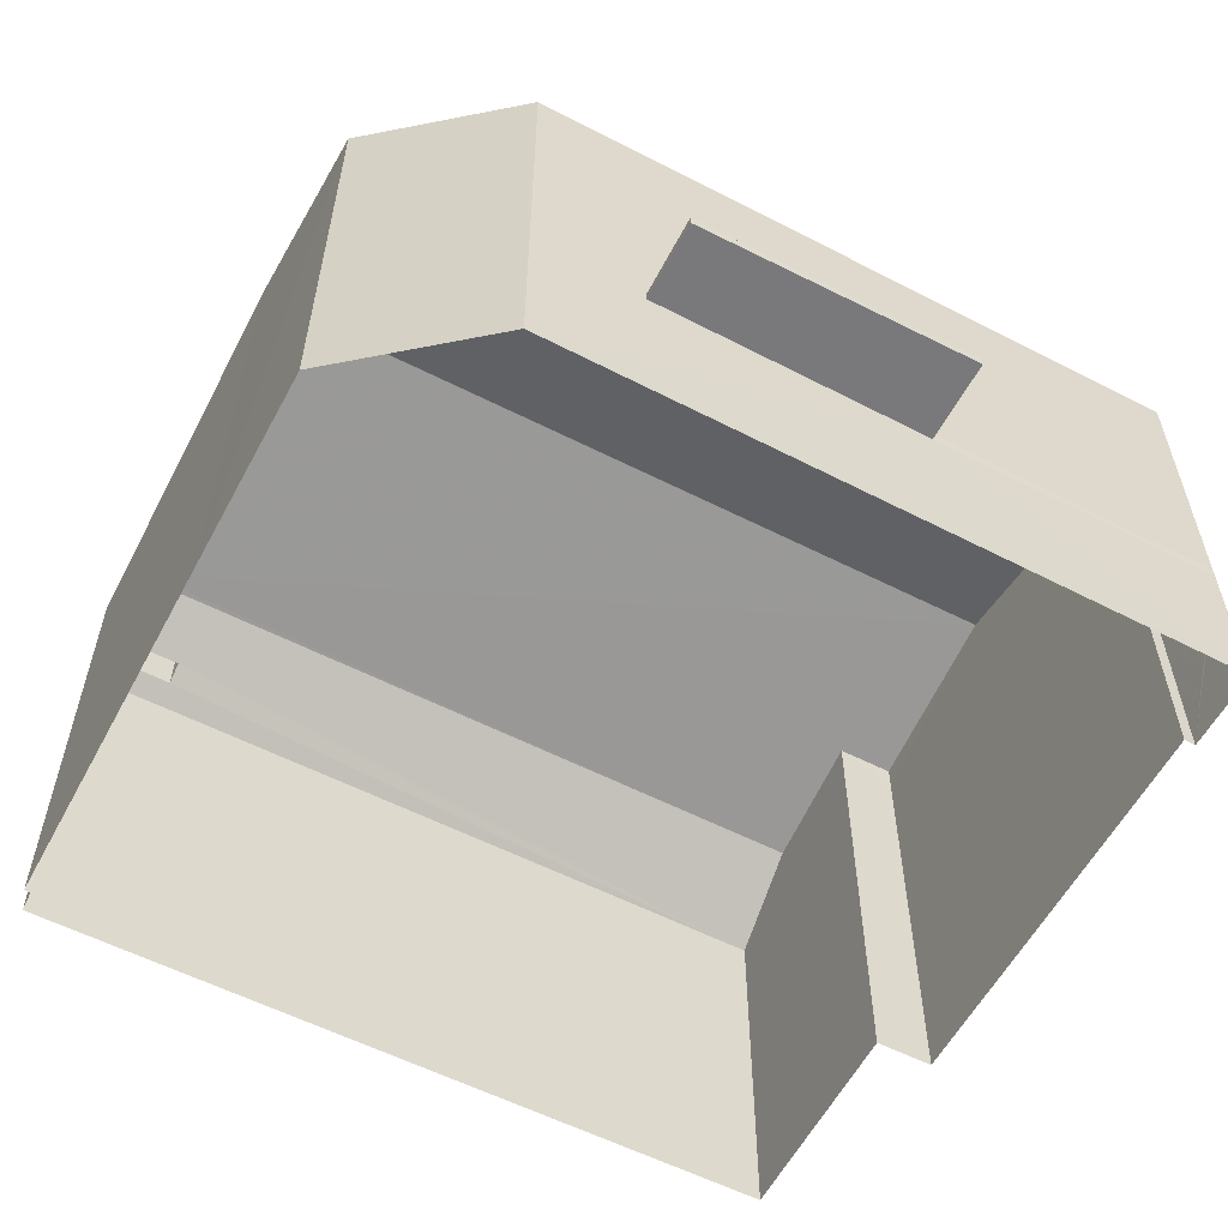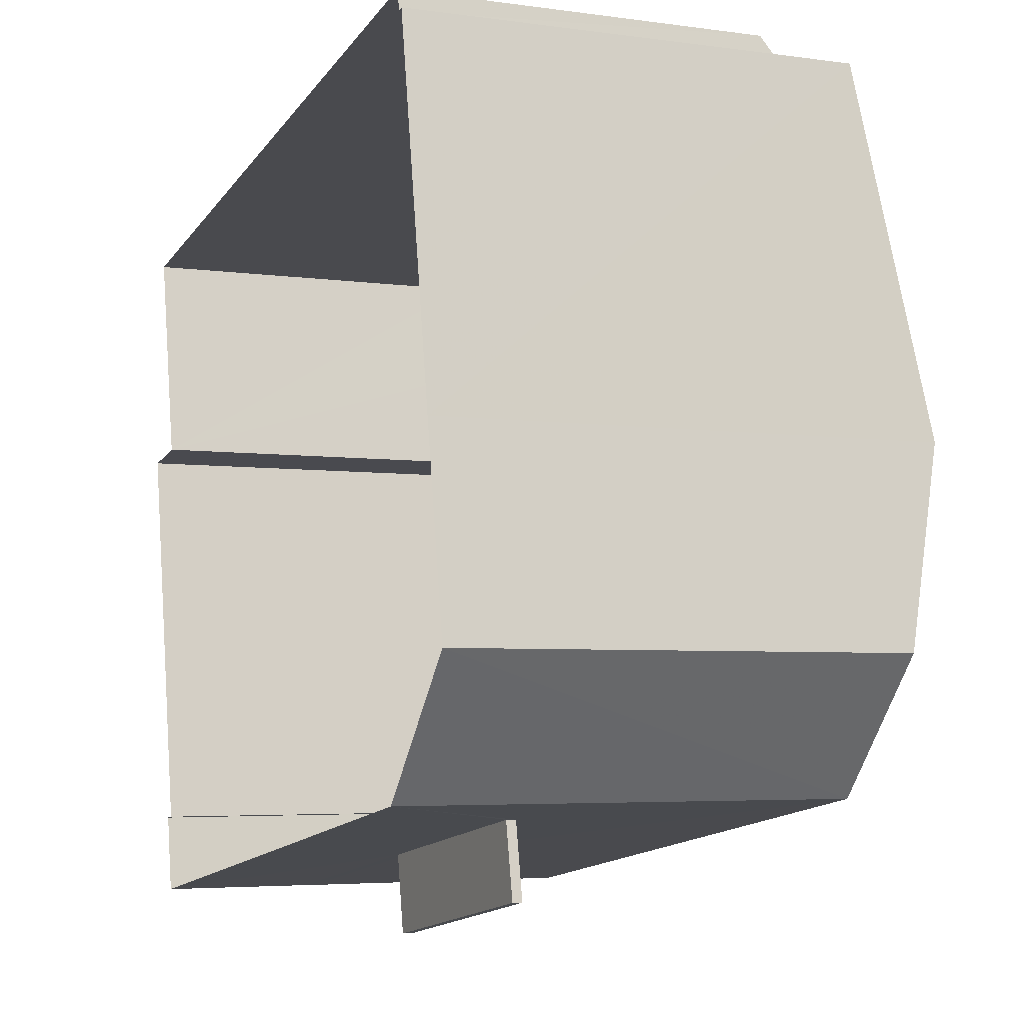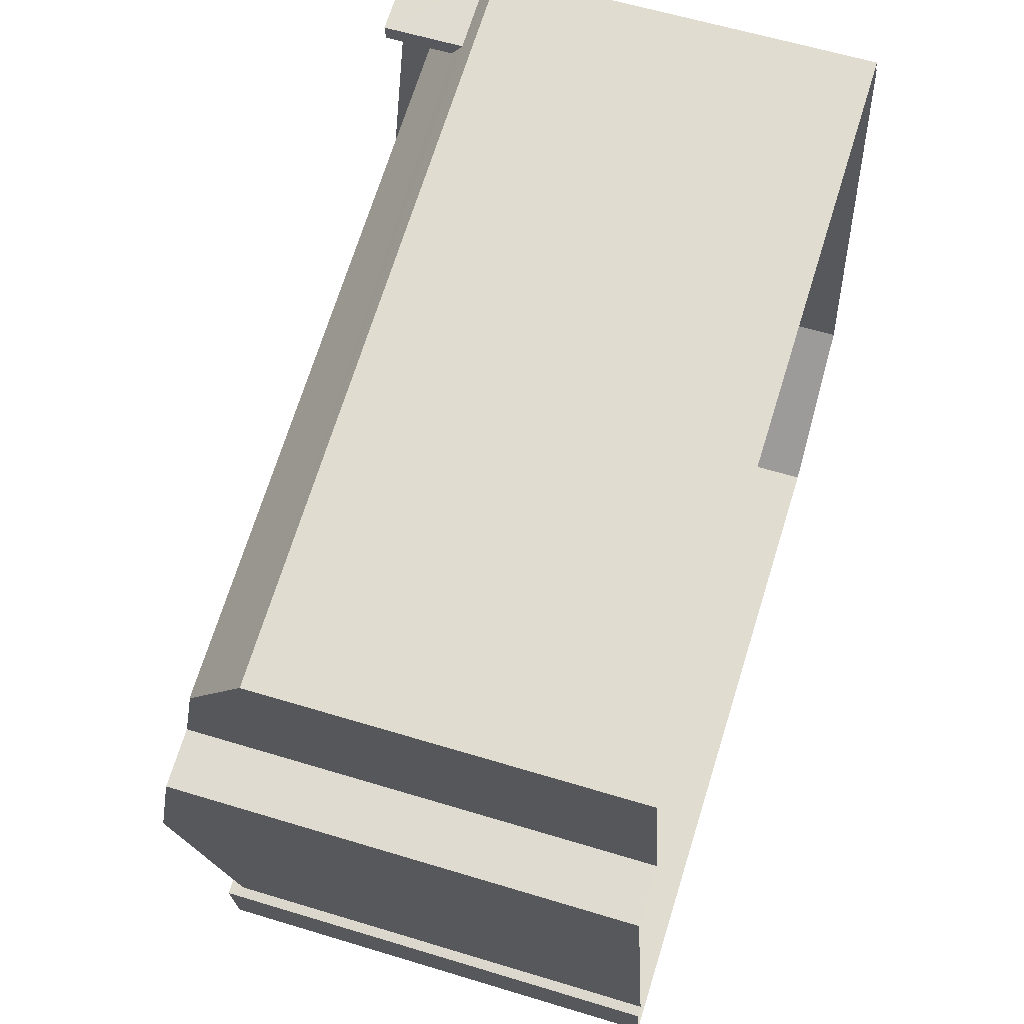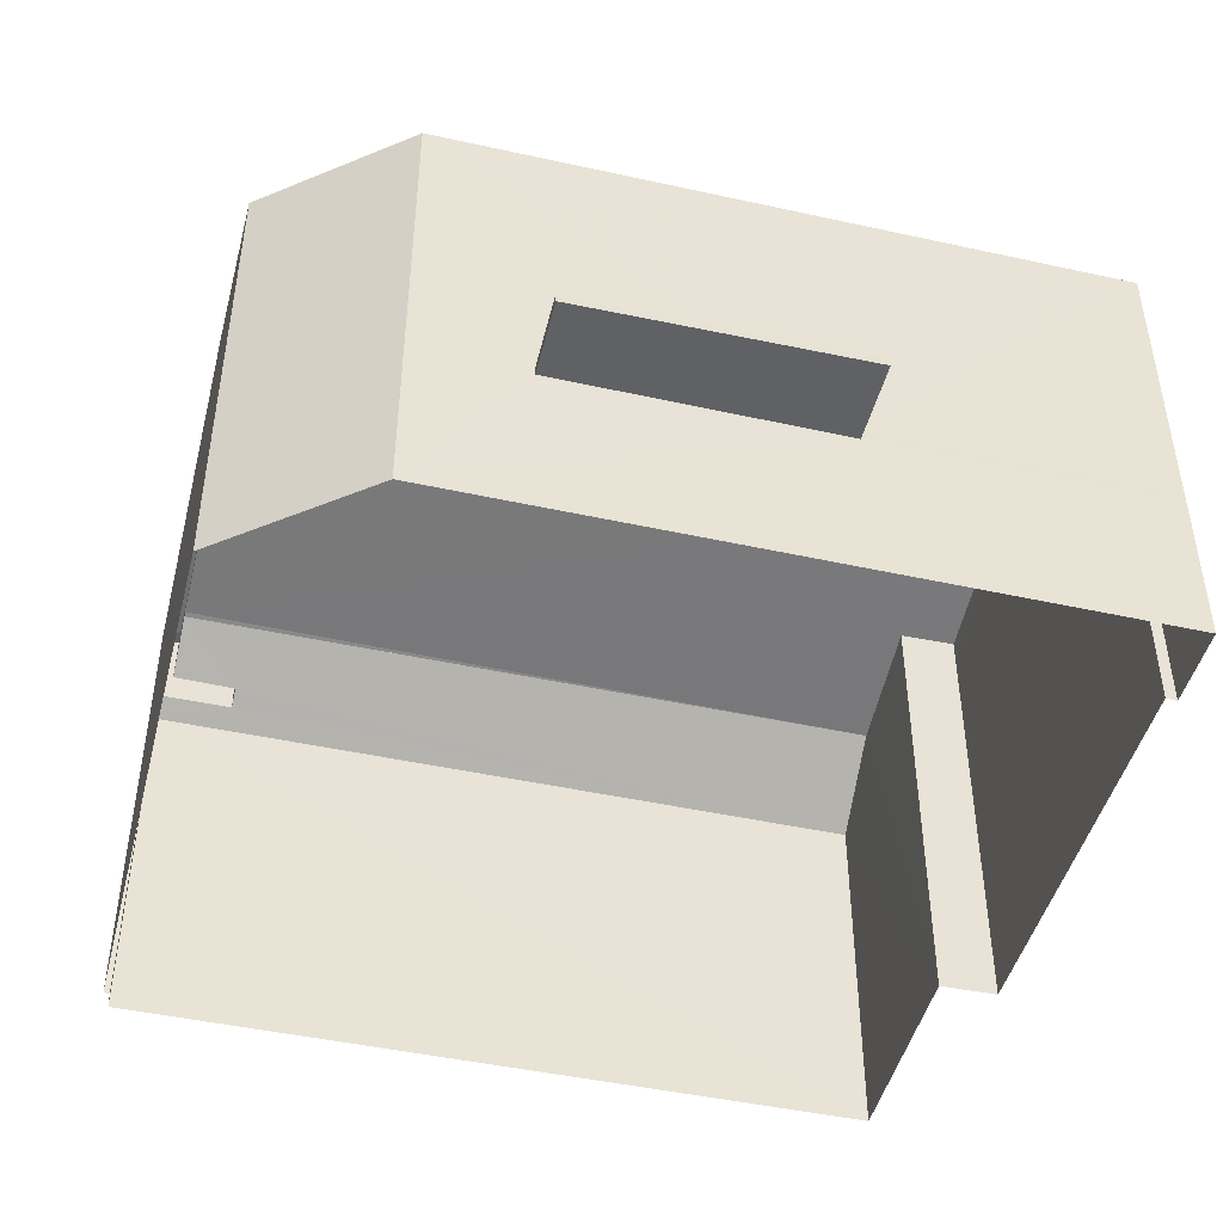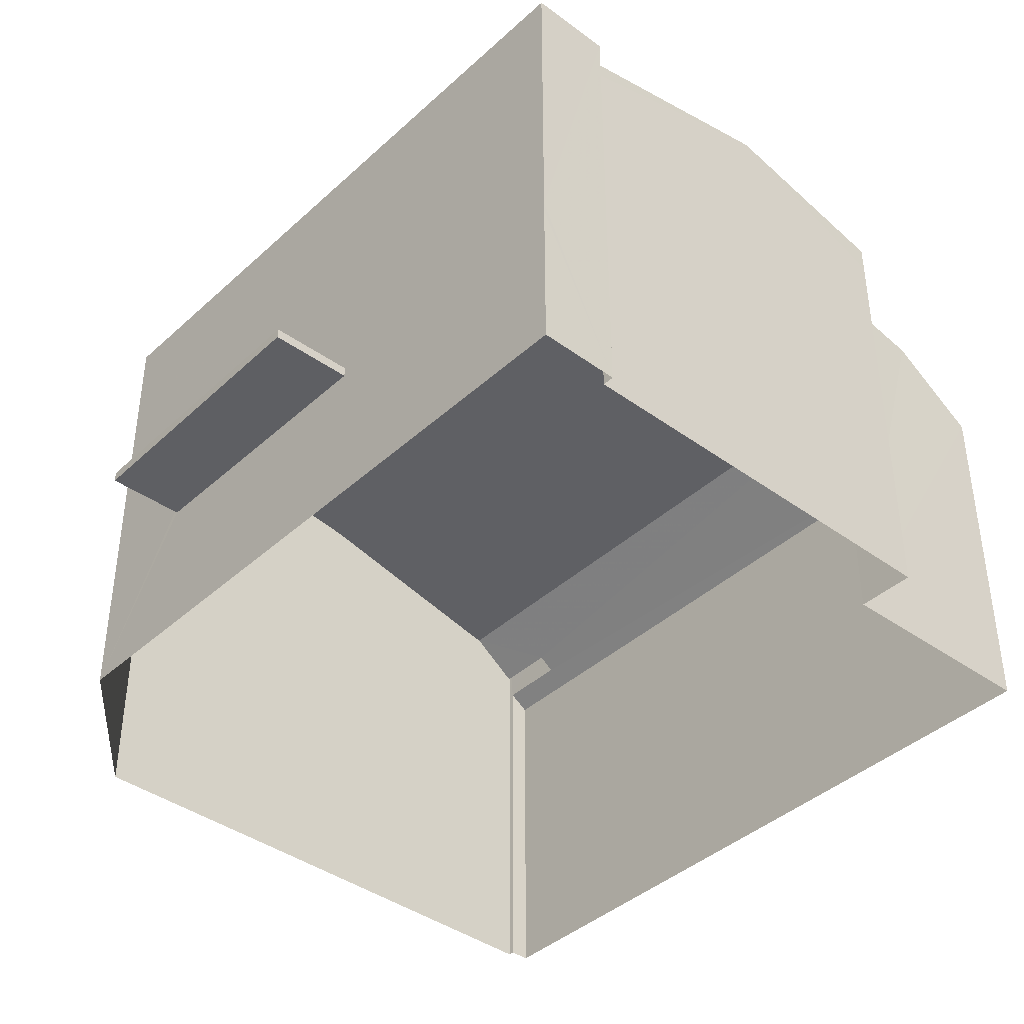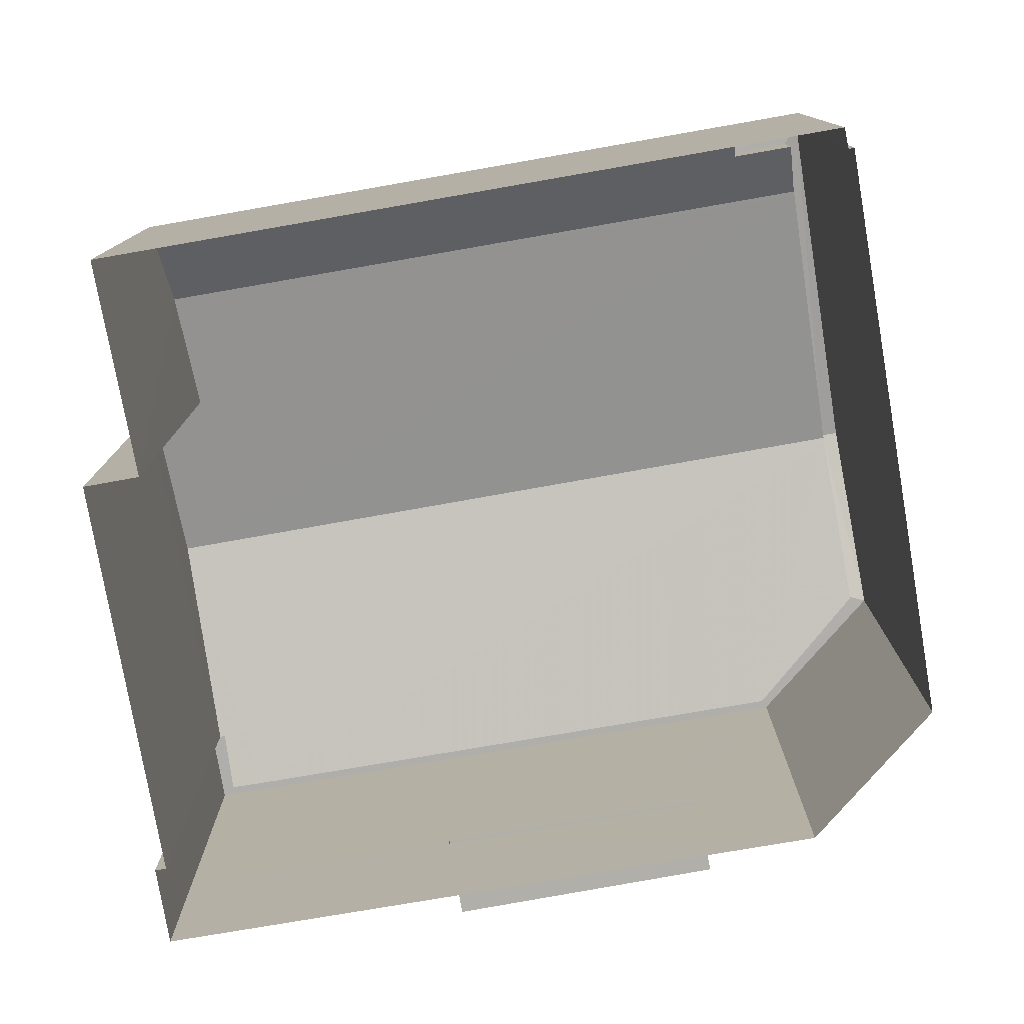
<metadata>
{"format":"obj","ext":"obj","renderer":"f3d","projection":"perspective","resolution":1024,"background":"white","views":[{"elev":-57.8,"azim":-37.8,"up":"+Z"},{"elev":-4.7,"azim":-114.2,"up":"+Y"},{"elev":59.1,"azim":107.5,"up":"+Y"},{"elev":-45.8,"azim":-24.0,"up":"+Z"},{"elev":-40.4,"azim":38.3,"up":"+Z"},{"elev":-78.0,"azim":-180.0,"up":"+Z"}]}
</metadata>
<code>
v -8.911e+04 -9.974e+04 7.347
v -8.91e+04 -9.974e+04 7.346
v -8.91e+04 -9.974e+04 7.346
v -8.91e+04 -9.974e+04 7.346
v -8.911e+04 -9.974e+04 7.347
v -8.911e+04 -9.974e+04 7.346
v -8.91e+04 -9.973e+04 7.345
v -8.909e+04 -9.973e+04 7.345
v -8.911e+04 -9.973e+04 7.346
v -8.911e+04 -9.973e+04 7.346
v -8.911e+04 -9.973e+04 7.346
v -8.909e+04 -9.973e+04 7.345
v -8.91e+04 -9.974e+04 9.681
v -8.91e+04 -9.974e+04 9.681
v -8.91e+04 -9.974e+04 9.681
v -8.91e+04 -9.974e+04 9.681
v -8.91e+04 -9.974e+04 14.2
v -8.91e+04 -9.974e+04 14.2
v -8.91e+04 -9.974e+04 14.2
v -8.91e+04 -9.974e+04 9.831
v -8.91e+04 -9.974e+04 9.831
v -8.91e+04 -9.974e+04 9.831
v -8.91e+04 -9.974e+04 9.831
v -8.911e+04 -9.974e+04 14.92
v -8.911e+04 -9.973e+04 14.2
v -8.911e+04 -9.973e+04 14.2
v -8.91e+04 -9.973e+04 14.2
v -8.91e+04 -9.973e+04 14.2
v -8.911e+04 -9.973e+04 13.76
v -8.911e+04 -9.973e+04 13.77
v -8.909e+04 -9.973e+04 13.75
v -8.91e+04 -9.973e+04 14.16
v -8.909e+04 -9.974e+04 14.72
v -8.909e+04 -9.973e+04 14.16
v -8.911e+04 -9.974e+04 14.2
v -8.911e+04 -9.974e+04 14.92
v -8.911e+04 -9.974e+04 14.2
v -8.911e+04 -9.974e+04 14.2
v -8.911e+04 -9.974e+04 14.2
v -8.909e+04 -9.973e+04 13.76
v -8.91e+04 -9.973e+04 13.21
v -8.911e+04 -9.973e+04 13.76
v -8.911e+04 -9.973e+04 13.21
v -8.91e+04 -9.973e+04 13.04
v -8.911e+04 -9.973e+04 12.82
v -8.911e+04 -9.973e+04 13.04
v -8.909e+04 -9.973e+04 12.82
v -8.911e+04 -9.974e+04 13.8
v -8.91e+04 -9.974e+04 13.8
v -8.911e+04 -9.974e+04 14.7
v -8.911e+04 -9.974e+04 14.12
v -8.911e+04 -9.974e+04 14.72
v -8.911e+04 -9.974e+04 14.72
v -8.91e+04 -9.974e+04 14.2
v -8.91e+04 -9.974e+04 14
v -8.91e+04 -9.974e+04 14
v -8.91e+04 -9.974e+04 13.8
v -8.91e+04 -9.974e+04 9.681
v -8.91e+04 -9.974e+04 9.831
v -8.909e+04 -9.973e+04 13.76
v -8.91e+04 -9.974e+04 13.76
f 1 2 3
f 2 4 3
f 5 6 1
f 2 7 8
f 9 6 10
f 11 12 9
f 12 7 9
f 2 1 7
f 1 6 7
f 7 6 9
f 13 14 15
f 13 16 14
f 17 18 19
f 20 21 22
f 23 20 22
f 24 25 26
f 27 28 26
f 29 30 31
f 32 33 34
f 31 30 32
f 30 33 32
f 35 24 36
f 37 38 35
f 38 39 35
f 40 41 42
f 42 41 43
f 44 45 46
f 47 41 40
f 44 47 45
f 47 44 41
f 35 39 24
f 19 38 37
f 36 24 26
f 25 27 26
f 48 49 50
f 51 48 50
f 33 52 53
f 33 30 52
f 18 54 19
f 53 50 33
f 55 33 56
f 33 50 49
f 56 49 57
f 56 33 49
f 19 54 38
f 20 15 21
f 20 13 15
f 40 31 47
f 12 47 7
f 31 32 7
f 47 31 7
f 23 22 14
f 16 23 14
f 6 36 26
f 10 6 26
f 57 49 54
f 54 49 38
f 49 48 38
f 56 54 18
f 56 57 54
f 3 4 58
f 58 4 59
f 59 17 19
f 59 4 17
f 30 24 52
f 42 43 25
f 29 42 30
f 30 25 24
f 42 25 30
f 51 39 38
f 48 51 38
f 2 8 60
f 61 2 60
f 43 27 25
f 43 41 27
f 41 28 27
f 41 44 28
f 37 35 5
f 1 37 5
f 51 50 39
f 50 24 39
f 52 24 53
f 53 24 50
f 23 19 37
f 23 59 19
f 16 3 58
f 37 1 20
f 16 1 3
f 16 13 1
f 23 37 20
f 20 1 13
f 8 7 60
f 7 32 60
f 32 34 60
f 12 11 45
f 47 12 45
f 35 36 6
f 5 35 6
f 9 45 11
f 9 46 45
f 29 40 42
f 29 31 40
f 22 21 15
f 14 22 15
f 16 58 59
f 23 16 59
f 34 33 60
f 33 55 61
f 33 61 60
f 2 61 4
f 56 18 55
f 61 55 17
f 4 61 17
f 55 18 17
f 28 46 26
f 26 46 10
f 28 44 46
f 10 46 9

</code>
